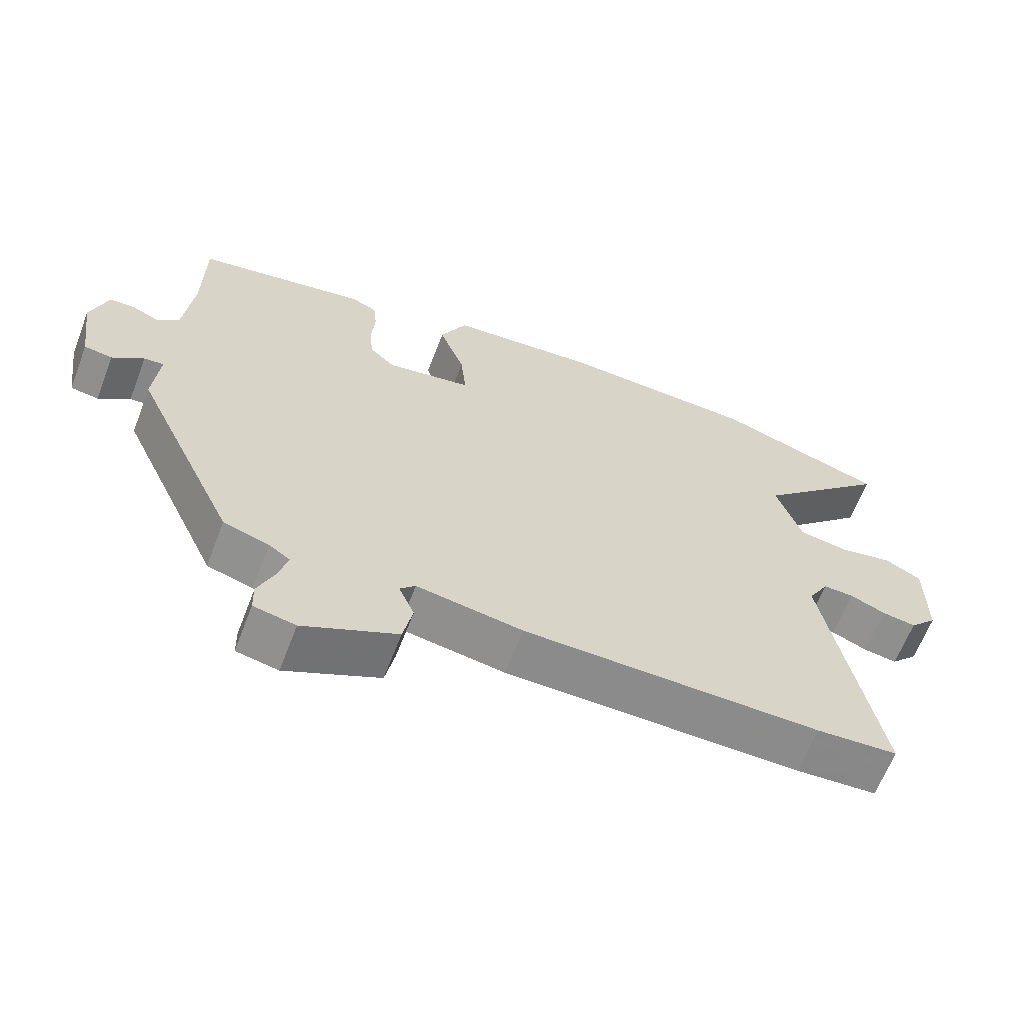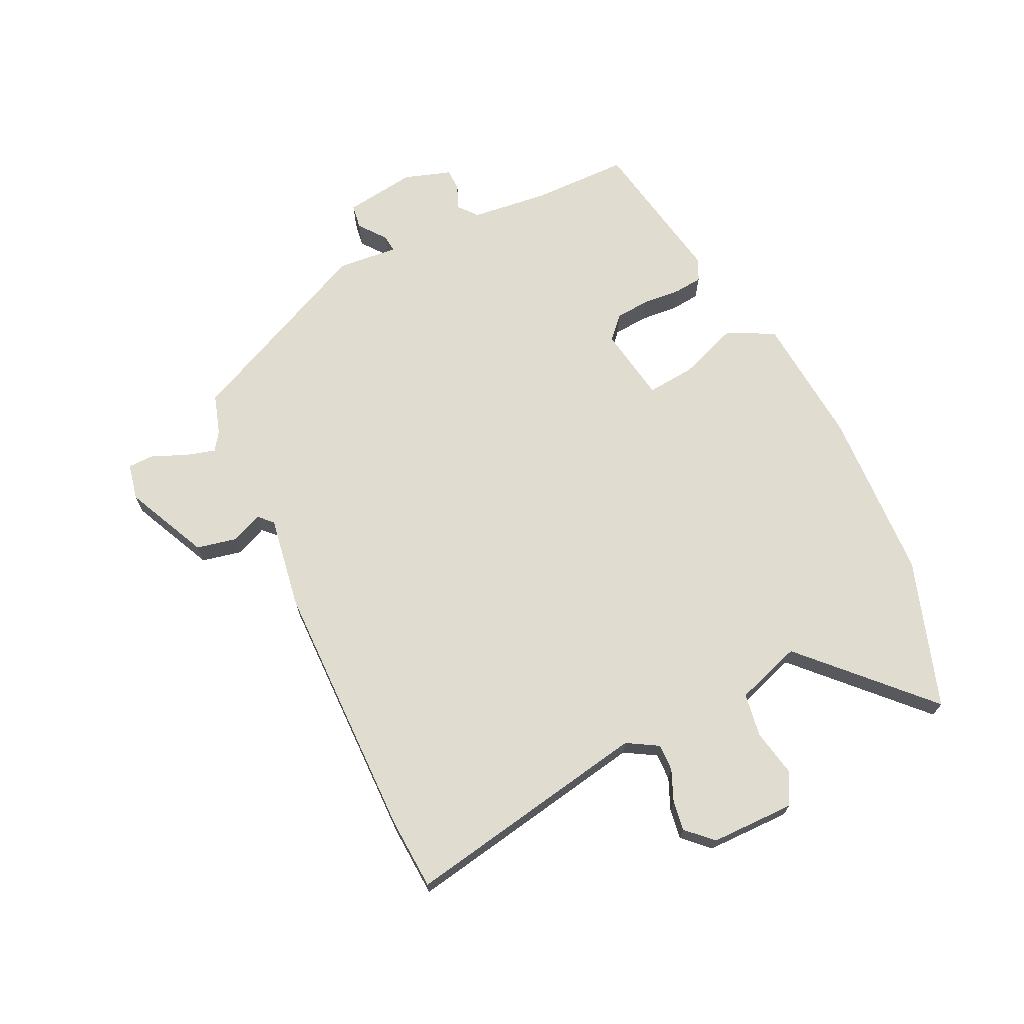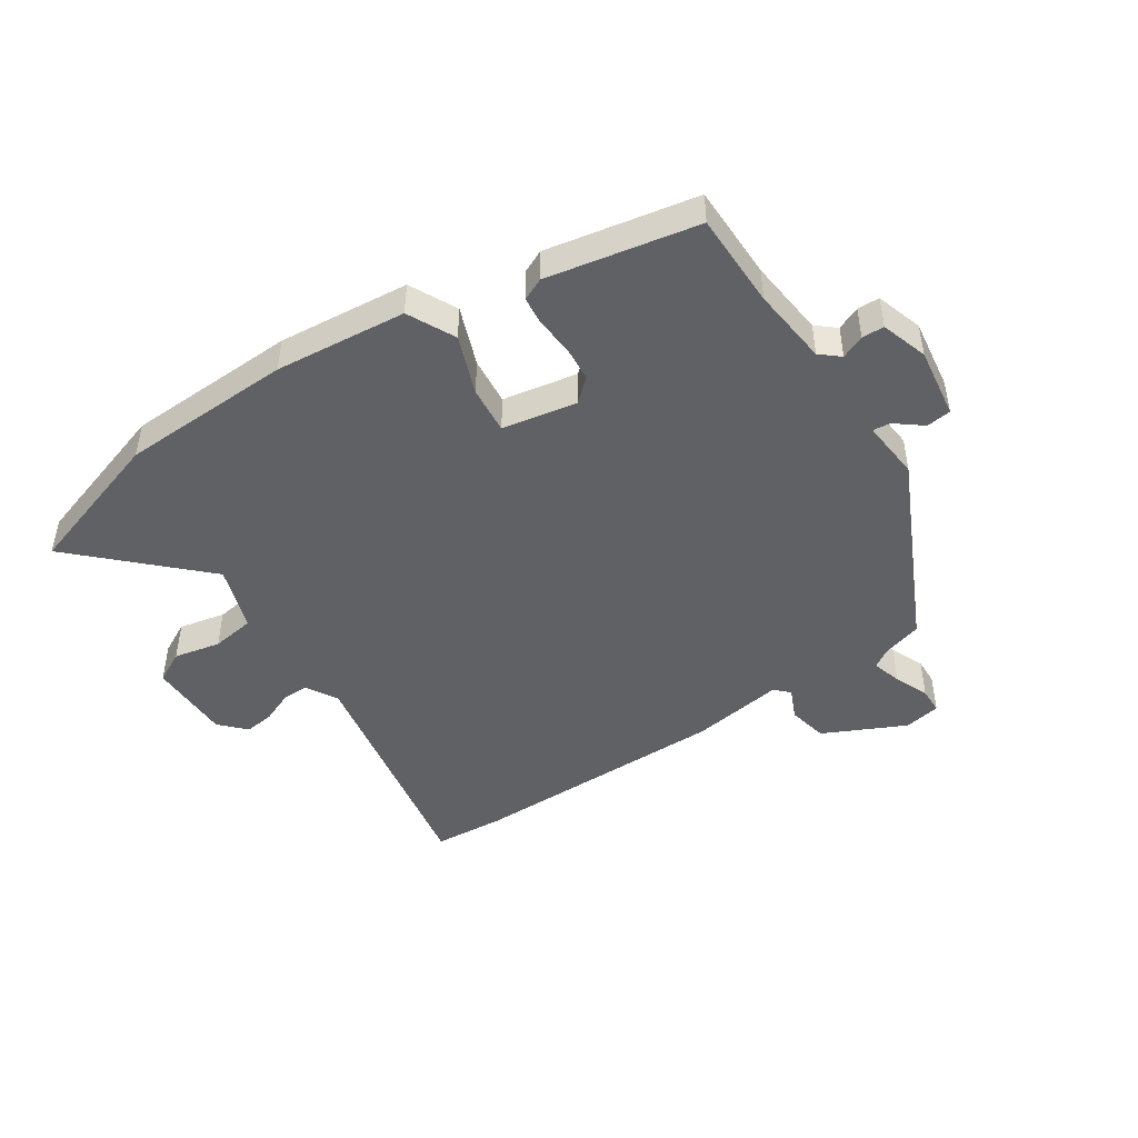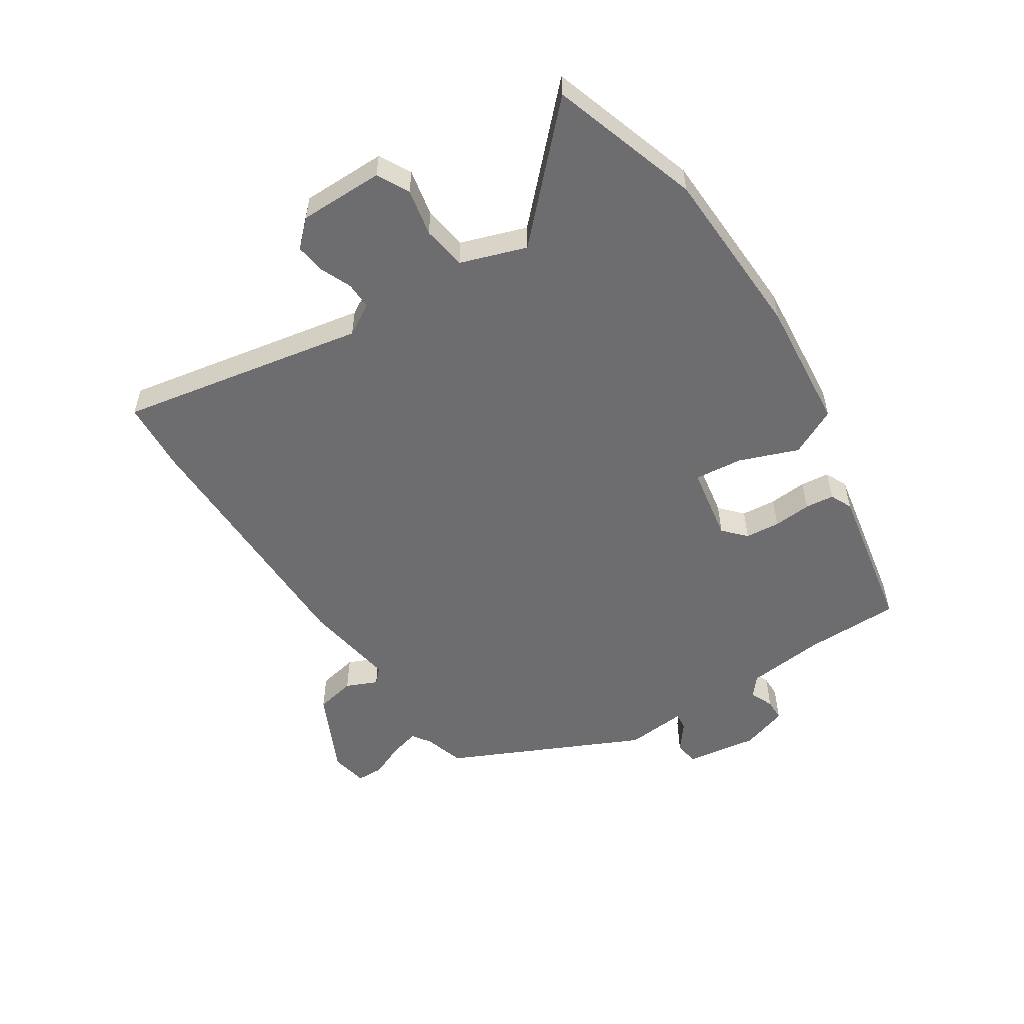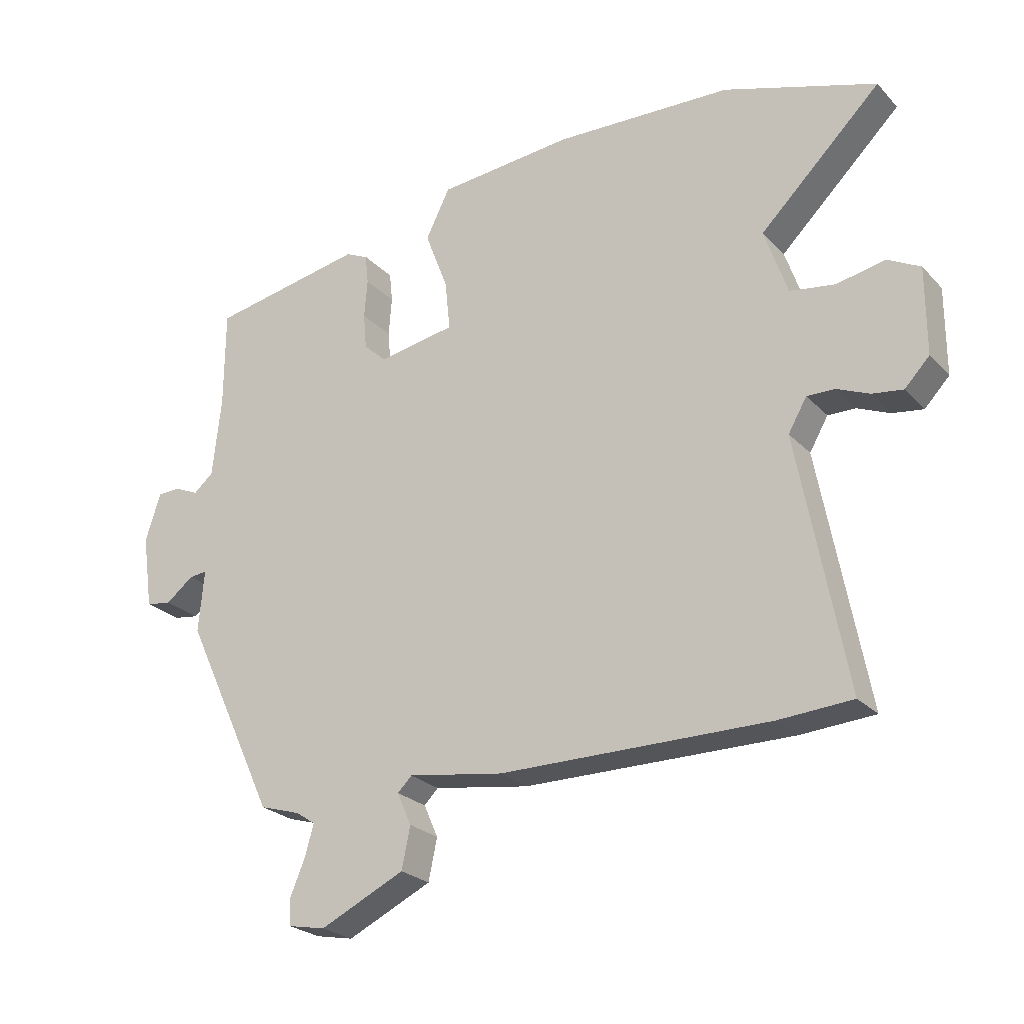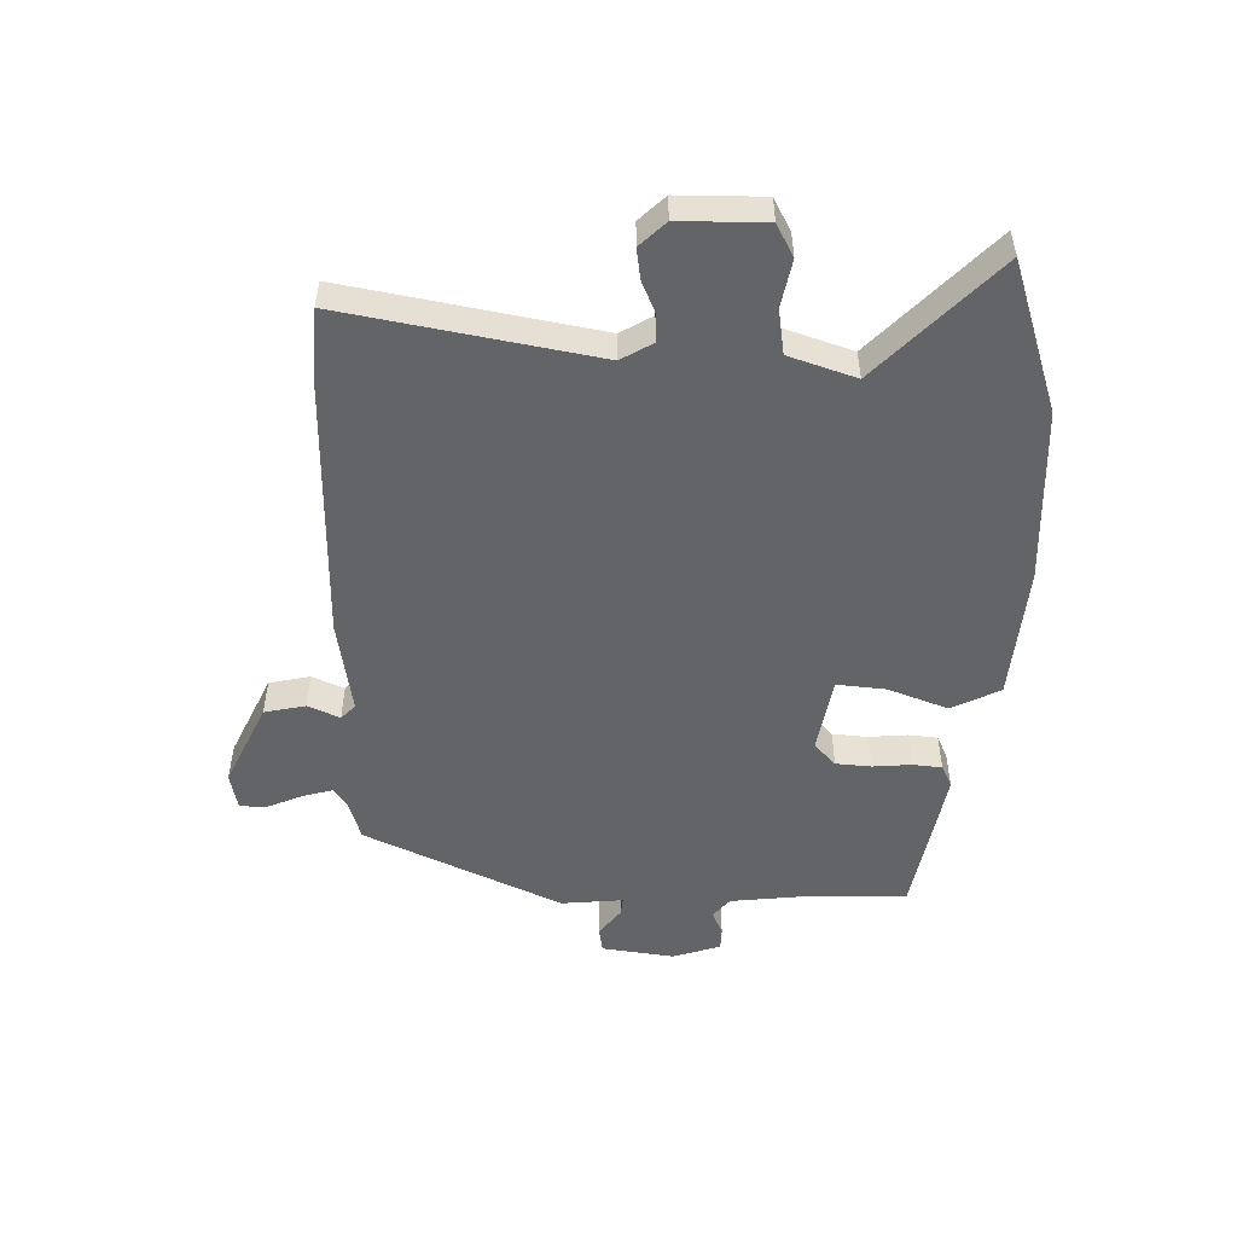
<metadata>
{"format":"obj","ext":"obj","renderer":"f3d","projection":"perspective","resolution":1024,"background":"white","views":[{"elev":-63.7,"azim":159.0,"up":"+Z"},{"elev":69.4,"azim":-115.2,"up":"+Y"},{"elev":-46.4,"azim":33.4,"up":"+Y"},{"elev":-54.1,"azim":-57.0,"up":"+Y"},{"elev":-24.6,"azim":-148.0,"up":"+Z"},{"elev":-51.3,"azim":-91.0,"up":"+Y"}]}
</metadata>
<code>
v -0.465 0.07 -0.502
v -0.584 0.07 -0.494
v -0.507 0.07 -0.085
v -0.537 0.07 -0.033
v -0.582 0.07 -0.034
v -0.634 0.07 -0.056
v -0.684 0.07 -0.063
v -0.724 0.07 -0.021
v -0.724 0.07 0.119
v -0.671 0.07 0.147
v -0.593 0.07 0.131
v -0.52 0.07 0.142
v -0.483 0.07 0.251
v -0.679 0.07 0.442
v -0.432 0.07 0.522
v -0.145 0.07 0.533
v 0.074 0.07 0.513
v 0.113 0.07 0.434
v 0.076 0.07 0.336
v 0.068 0.07 0.256
v 0.193 0.07 0.234
v 0.23 0.07 0.268
v 0.235 0.07 0.326
v 0.23 0.07 0.389
v 0.235 0.07 0.437
v 0.272 0.07 0.454
v 0.522 0.07 0.407
v 0.523 0.07 0.248
v 0.537 0.07 0.118
v 0.569 0.07 0.091
v 0.608 0.07 0.108
v 0.645 0.07 0.107
v 0.67 0.07 0.029
v 0.653 0.07 -0.09
v 0.612 0.07 -0.096
v 0.567 0.07 -0.061
v 0.538 0.07 -0.058
v 0.547 0.07 -0.159
v 0.397 0.07 -0.479
v 0.331 0.07 -0.499
v 0.3 0.07 -0.52
v 0.314 0.07 -0.57
v 0.338 0.07 -0.627
v 0.337 0.07 -0.671
v 0.276 0.07 -0.683
v 0.139 0.07 -0.618
v 0.125 0.07 -0.551
v 0.148 0.07 -0.499
v 0.125 0.07 -0.476
v -0.03 0.07 -0.5
v -0.465 0 -0.502
v -0.584 0 -0.494
v -0.507 0 -0.085
v -0.537 0 -0.033
v -0.582 0 -0.034
v -0.634 0 -0.056
v -0.684 0 -0.063
v -0.724 0 -0.021
v -0.724 0 0.119
v -0.671 0 0.147
v -0.593 0 0.131
v -0.52 0 0.142
v -0.483 0 0.251
v -0.679 0 0.442
v -0.432 0 0.522
v -0.145 0 0.533
v 0.074 0 0.513
v 0.113 0 0.434
v 0.076 0 0.336
v 0.068 0 0.256
v 0.193 0 0.234
v 0.23 0 0.268
v 0.235 0 0.326
v 0.23 0 0.389
v 0.235 0 0.437
v 0.272 0 0.454
v 0.522 0 0.407
v 0.523 0 0.248
v 0.537 0 0.118
v 0.569 0 0.091
v 0.608 0 0.108
v 0.645 0 0.107
v 0.67 0 0.029
v 0.653 0 -0.09
v 0.612 0 -0.096
v 0.567 0 -0.061
v 0.538 0 -0.058
v 0.547 0 -0.159
v 0.397 0 -0.479
v 0.331 0 -0.499
v 0.3 0 -0.52
v 0.314 0 -0.57
v 0.338 0 -0.627
v 0.337 0 -0.671
v 0.276 0 -0.683
v 0.139 0 -0.618
v 0.125 0 -0.551
v 0.148 0 -0.499
v 0.125 0 -0.476
v -0.03 0 -0.5
f 1 2 3
f 50 1 3
f 49 50 3
f 46 47 48
f 45 46 48
f 44 45 48
f 43 44 48
f 42 43 48
f 41 42 48 49
f 49 3 4
f 41 49 4
f 40 41 4
f 39 40 4
f 38 39 4
f 37 38 4
f 34 35 36
f 33 34 36
f 32 33 36
f 31 32 36
f 30 31 36
f 29 30 36 37
f 28 29 37 4
f 26 27 28
f 25 26 28
f 24 25 28
f 23 24 28
f 22 23 28
f 21 22 28
f 17 18 19
f 16 17 19
f 15 16 19
f 14 15 19
f 13 14 19
f 12 13 19 20
f 9 10 11
f 8 9 11
f 7 8 11
f 6 7 11
f 5 6 11
f 5 11 12
f 4 5 12
f 28 4 12
f 21 28 12
f 12 20 21
f 53 52 51
f 53 51 100
f 53 100 99
f 98 97 96
f 98 96 95
f 98 95 94
f 98 94 93
f 98 93 92
f 99 98 92 91
f 54 53 99
f 54 99 91
f 54 91 90
f 54 90 89
f 54 89 88
f 54 88 87
f 86 85 84
f 86 84 83
f 86 83 82
f 86 82 81
f 86 81 80
f 87 86 80 79
f 54 87 79 78
f 78 77 76
f 78 76 75
f 78 75 74
f 78 74 73
f 78 73 72
f 78 72 71
f 69 68 67
f 69 67 66
f 69 66 65
f 69 65 64
f 69 64 63
f 70 69 63 62
f 61 60 59
f 61 59 58
f 61 58 57
f 61 57 56
f 61 56 55
f 62 61 55
f 62 55 54
f 62 54 78
f 62 78 71
f 71 70 62
f 1 51 52 2
f 2 52 53 3
f 3 53 54 4
f 4 54 55 5
f 5 55 56 6
f 6 56 57 7
f 7 57 58 8
f 8 58 59 9
f 9 59 60 10
f 10 60 61 11
f 11 61 62 12
f 12 62 63 13
f 13 63 64 14
f 14 64 65 15
f 15 65 66 16
f 16 66 67 17
f 17 67 68 18
f 18 68 69 19
f 19 69 70 20
f 20 70 71 21
f 21 71 72 22
f 22 72 73 23
f 23 73 74 24
f 24 74 75 25
f 25 75 76 26
f 26 76 77 27
f 27 77 78 28
f 28 78 79 29
f 29 79 80 30
f 30 80 81 31
f 31 81 82 32
f 32 82 83 33
f 33 83 84 34
f 34 84 85 35
f 35 85 86 36
f 36 86 87 37
f 37 87 88 38
f 38 88 89 39
f 39 89 90 40
f 40 90 91 41
f 41 91 92 42
f 42 92 93 43
f 43 93 94 44
f 44 94 95 45
f 45 95 96 46
f 46 96 97 47
f 47 97 98 48
f 48 98 99 49
f 49 99 100 50
f 50 100 51 1

</code>
